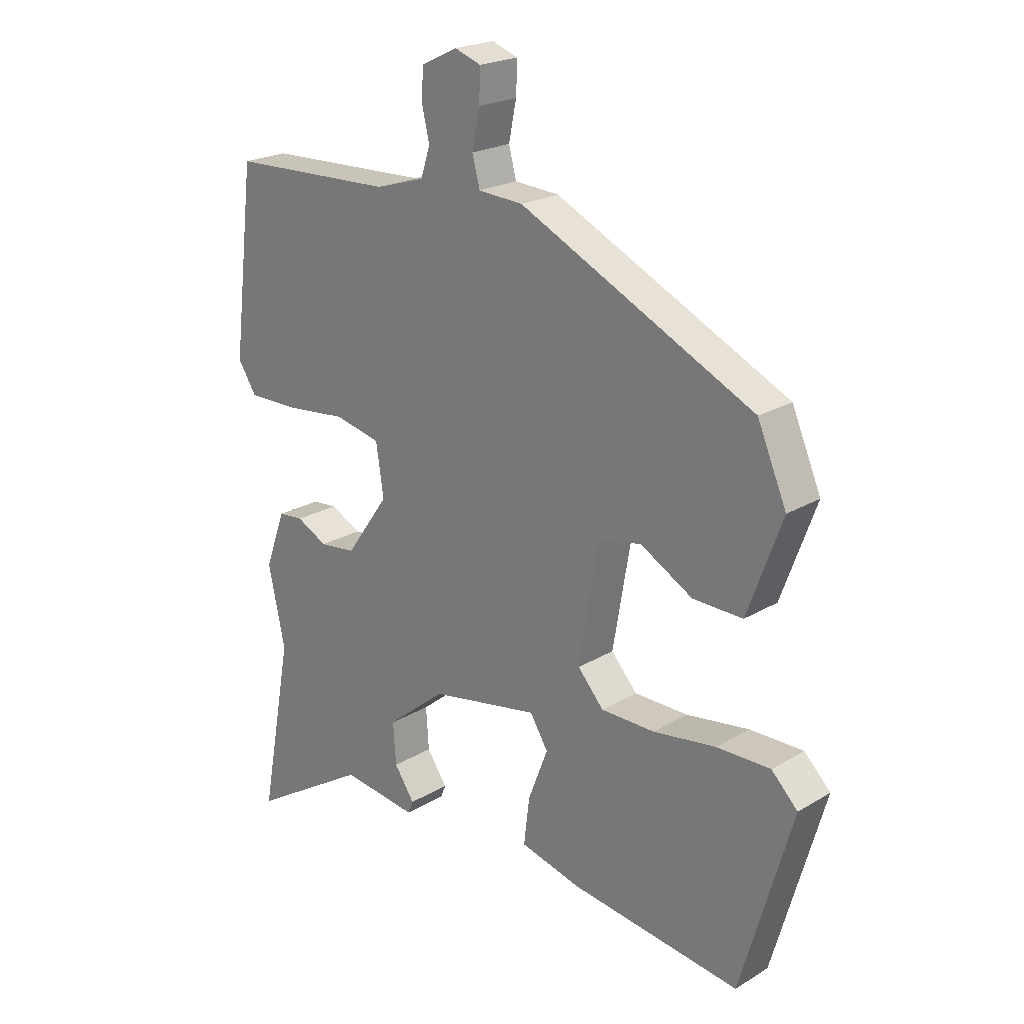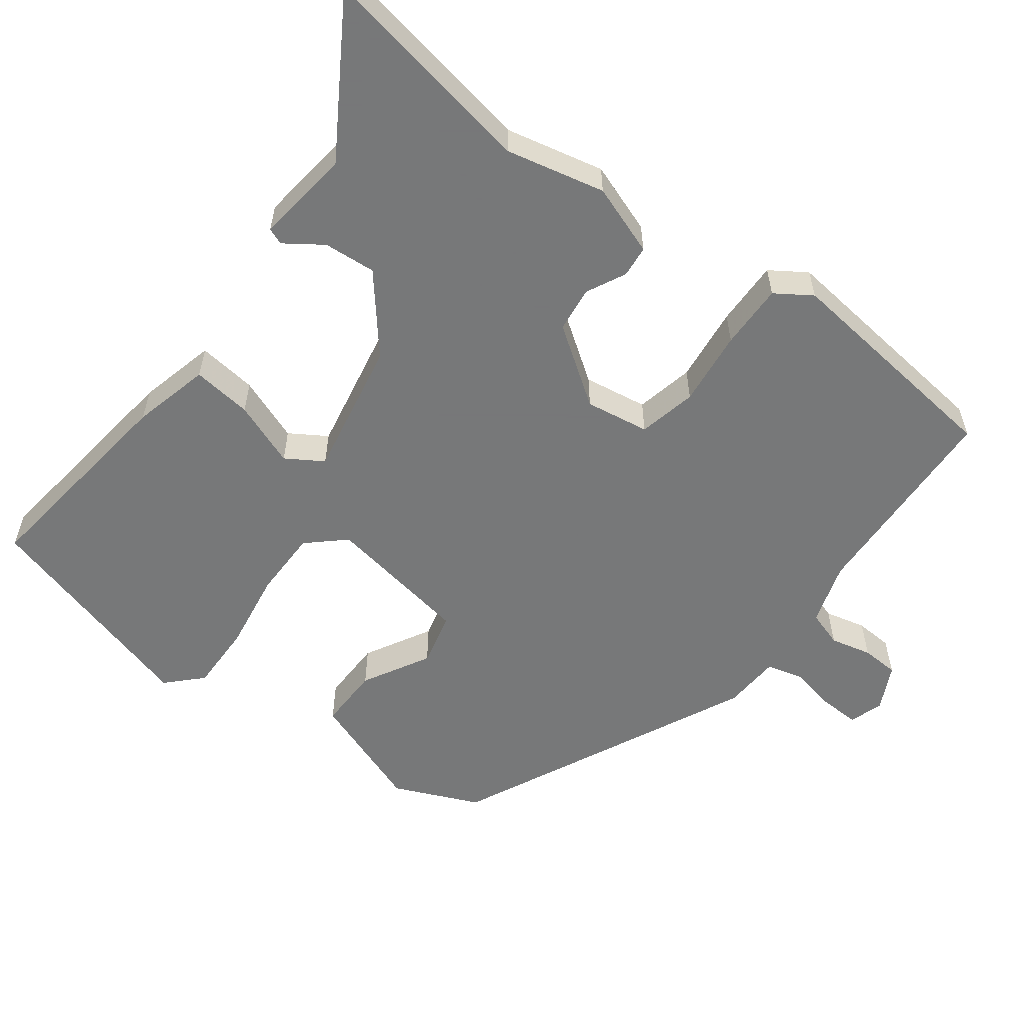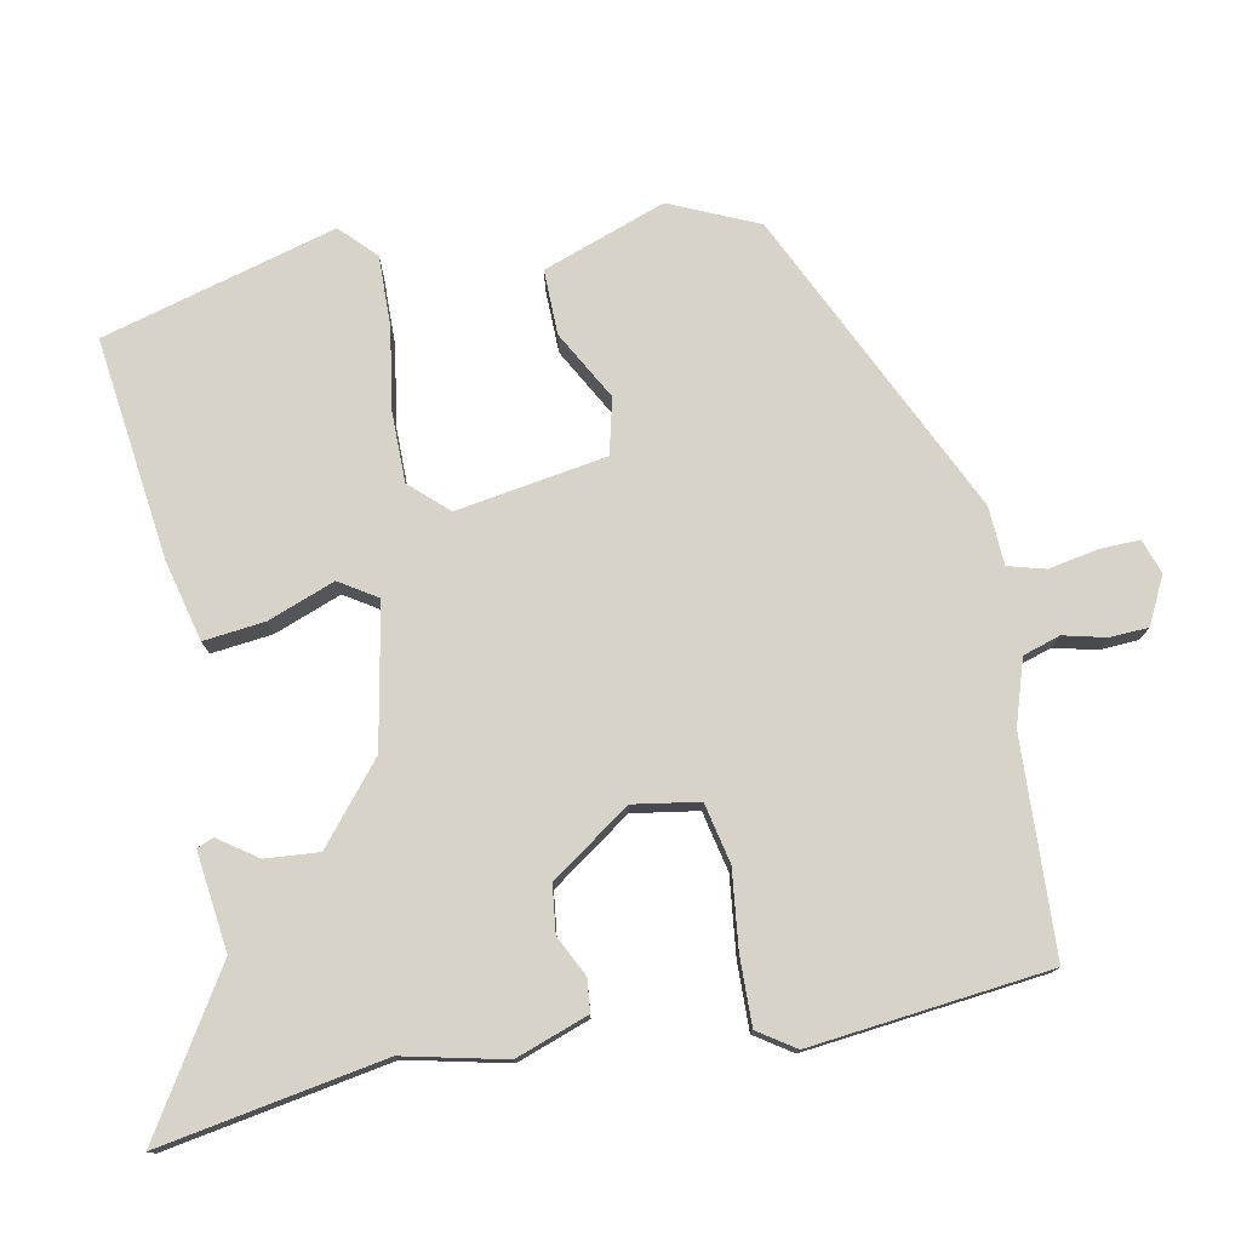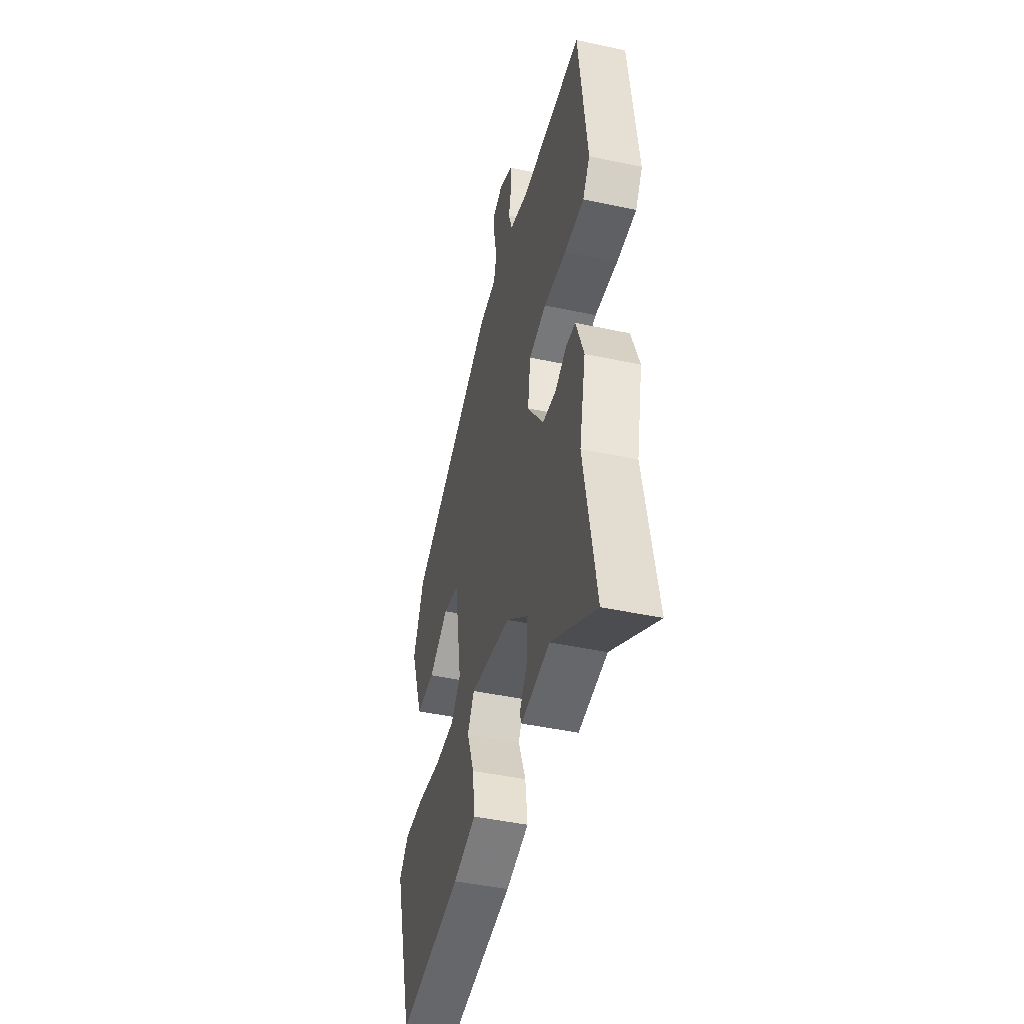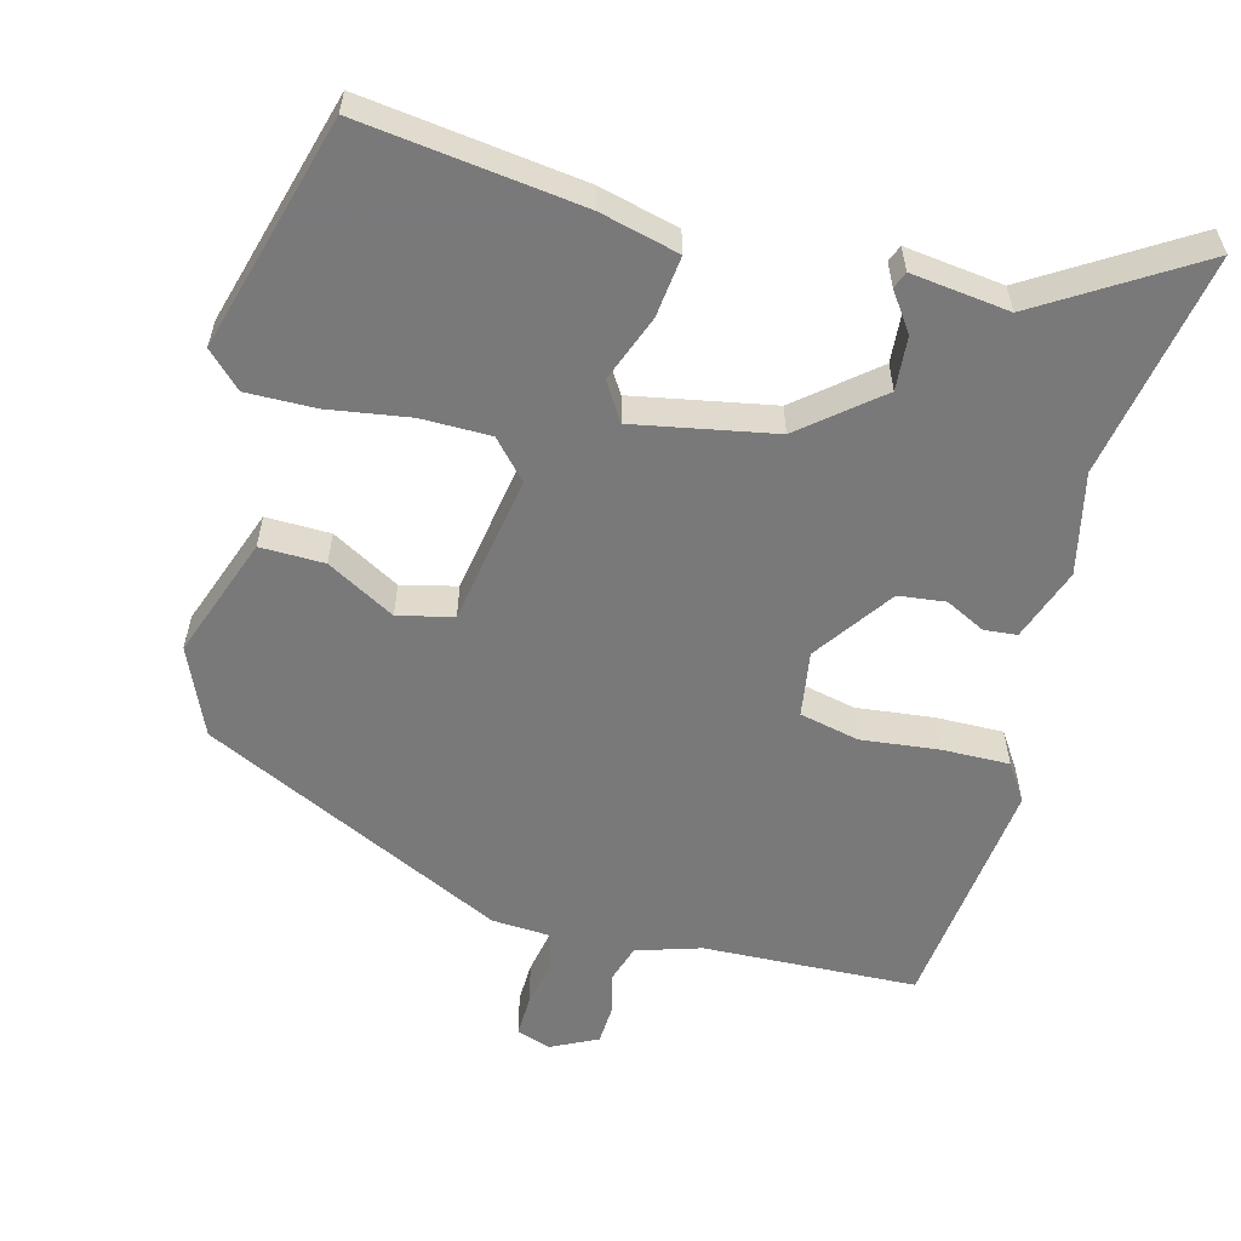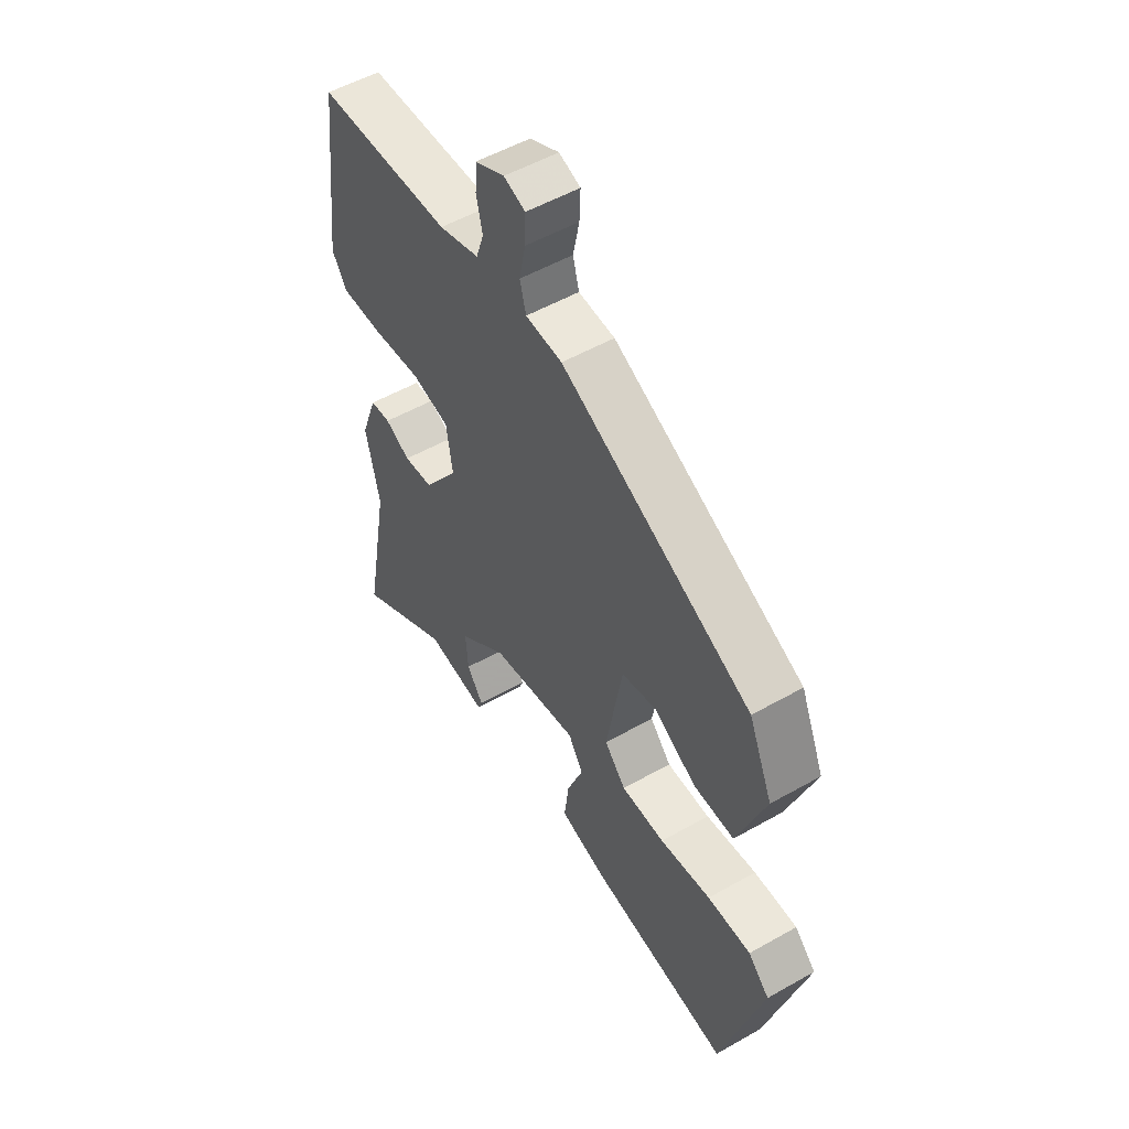
<metadata>
{"format":"obj","ext":"obj","renderer":"f3d","projection":"perspective","resolution":1024,"background":"white","views":[{"elev":21.9,"azim":43.8,"up":"+Z"},{"elev":-57.3,"azim":-126.5,"up":"+Y"},{"elev":77.2,"azim":-100.5,"up":"+Y"},{"elev":-44.6,"azim":-104.1,"up":"+Z"},{"elev":-57.8,"azim":165.5,"up":"+Y"},{"elev":53.1,"azim":58.7,"up":"+Z"}]}
</metadata>
<code>
v 0.456 0.07 -0.518
v 0.164 0.07 -0.479
v 0.059 0.07 -0.452
v 0.069 0.07 -0.371
v 0.103 0.07 -0.283
v 0.072 0.07 -0.233
v -0.114 0.07 -0.267
v -0.216 0.07 -0.35
v -0.211 0.07 -0.421
v -0.176 0.07 -0.472
v -0.185 0.07 -0.494
v -0.315 0.07 -0.477
v -0.519 0.07 -0.602
v -0.464 0.07 -0.306
v -0.493 0.07 -0.172
v -0.458 0.07 -0.076
v -0.415 0.07 -0.072
v -0.362 0.07 -0.099
v -0.3 0.07 -0.092
v -0.226 0.07 0.012
v -0.239 0.07 0.099
v -0.318 0.07 0.117
v -0.421 0.07 0.106
v -0.51 0.07 0.105
v -0.542 0.07 0.154
v -0.504 0.07 0.469
v -0.221 0.07 0.479
v -0.136 0.07 0.505
v -0.12 0.07 0.554
v -0.133 0.07 0.61
v -0.13 0.07 0.661
v -0.068 0.07 0.691
v -0.023 0.07 0.675
v -0.025 0.07 0.621
v -0.038 0.07 0.557
v -0.025 0.07 0.508
v 0.052 0.07 0.503
v 0.453 0.07 0.308
v 0.503 0.07 0.192
v 0.444 0.07 0.031
v 0.359 0.07 0.033
v 0.269 0.07 0.084
v 0.196 0.07 0.067
v 0.162 0.07 -0.131
v 0.207 0.07 -0.181
v 0.299 0.07 -0.182
v 0.407 0.07 -0.166
v 0.499 0.07 -0.165
v 0.544 0.07 -0.21
v 0.456 0 -0.518
v 0.164 0 -0.479
v 0.059 0 -0.452
v 0.069 0 -0.371
v 0.103 0 -0.283
v 0.072 0 -0.233
v -0.114 0 -0.267
v -0.216 0 -0.35
v -0.211 0 -0.421
v -0.176 0 -0.472
v -0.185 0 -0.494
v -0.315 0 -0.477
v -0.519 0 -0.602
v -0.464 0 -0.306
v -0.493 0 -0.172
v -0.458 0 -0.076
v -0.415 0 -0.072
v -0.362 0 -0.099
v -0.3 0 -0.092
v -0.226 0 0.012
v -0.239 0 0.099
v -0.318 0 0.117
v -0.421 0 0.106
v -0.51 0 0.105
v -0.542 0 0.154
v -0.504 0 0.469
v -0.221 0 0.479
v -0.136 0 0.505
v -0.12 0 0.554
v -0.133 0 0.61
v -0.13 0 0.661
v -0.068 0 0.691
v -0.023 0 0.675
v -0.025 0 0.621
v -0.038 0 0.557
v -0.025 0 0.508
v 0.052 0 0.503
v 0.453 0 0.308
v 0.503 0 0.192
v 0.444 0 0.031
v 0.359 0 0.033
v 0.269 0 0.084
v 0.196 0 0.067
v 0.162 0 -0.131
v 0.207 0 -0.181
v 0.299 0 -0.182
v 0.407 0 -0.166
v 0.499 0 -0.165
v 0.544 0 -0.21
f 46 47 48 49
f 45 46 49 1
f 44 45 1 2
f 39 40 41 42
f 39 42 43
f 36 37 38 39
f 36 39 43
f 32 33 34 35
f 30 31 32 35
f 29 30 35 36
f 28 29 36 43
f 24 25 26 27
f 22 23 24 27
f 21 22 27 28
f 20 21 28 43
f 15 16 17 18
f 14 15 18 19
f 12 13 14 19
f 9 10 11 12
f 8 9 12 19
f 7 8 19 20
f 2 3 4 5
f 44 2 5
f 44 5 6
f 20 43 44
f 6 7 20 44
f 98 97 96 95
f 50 98 95 94
f 51 50 94 93
f 91 90 89 88
f 92 91 88
f 88 87 86 85
f 92 88 85
f 84 83 82 81
f 84 81 80 79
f 85 84 79 78
f 92 85 78 77
f 76 75 74 73
f 76 73 72 71
f 77 76 71 70
f 92 77 70 69
f 67 66 65 64
f 68 67 64 63
f 68 63 62 61
f 61 60 59 58
f 68 61 58 57
f 69 68 57 56
f 54 53 52 51
f 54 51 93
f 55 54 93
f 93 92 69
f 93 69 56 55
f 1 50 51 2
f 2 51 52 3
f 3 52 53 4
f 4 53 54 5
f 5 54 55 6
f 6 55 56 7
f 7 56 57 8
f 8 57 58 9
f 9 58 59 10
f 10 59 60 11
f 11 60 61 12
f 12 61 62 13
f 13 62 63 14
f 14 63 64 15
f 15 64 65 16
f 16 65 66 17
f 17 66 67 18
f 18 67 68 19
f 19 68 69 20
f 20 69 70 21
f 21 70 71 22
f 22 71 72 23
f 23 72 73 24
f 24 73 74 25
f 25 74 75 26
f 26 75 76 27
f 27 76 77 28
f 28 77 78 29
f 29 78 79 30
f 30 79 80 31
f 31 80 81 32
f 32 81 82 33
f 33 82 83 34
f 34 83 84 35
f 35 84 85 36
f 36 85 86 37
f 37 86 87 38
f 38 87 88 39
f 39 88 89 40
f 40 89 90 41
f 41 90 91 42
f 42 91 92 43
f 43 92 93 44
f 44 93 94 45
f 45 94 95 46
f 46 95 96 47
f 47 96 97 48
f 48 97 98 49
f 49 98 50 1

</code>
